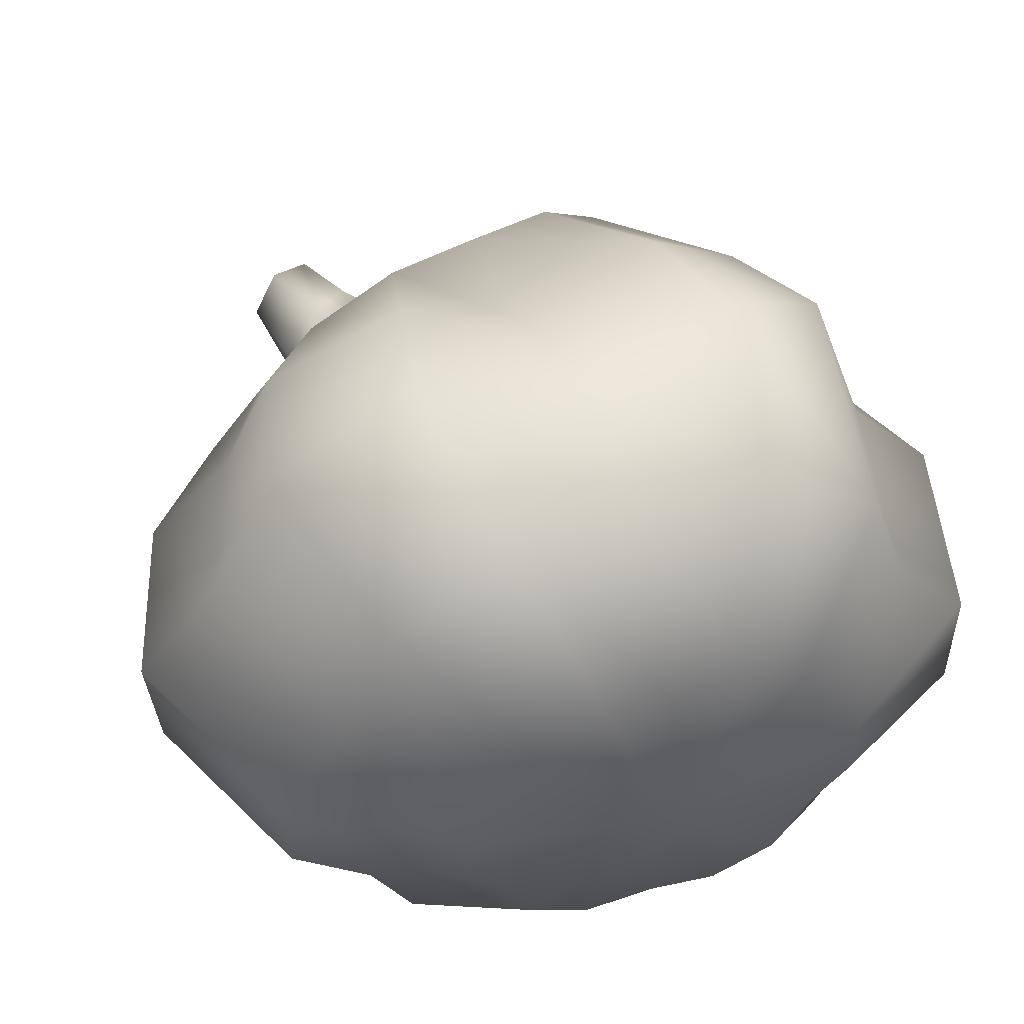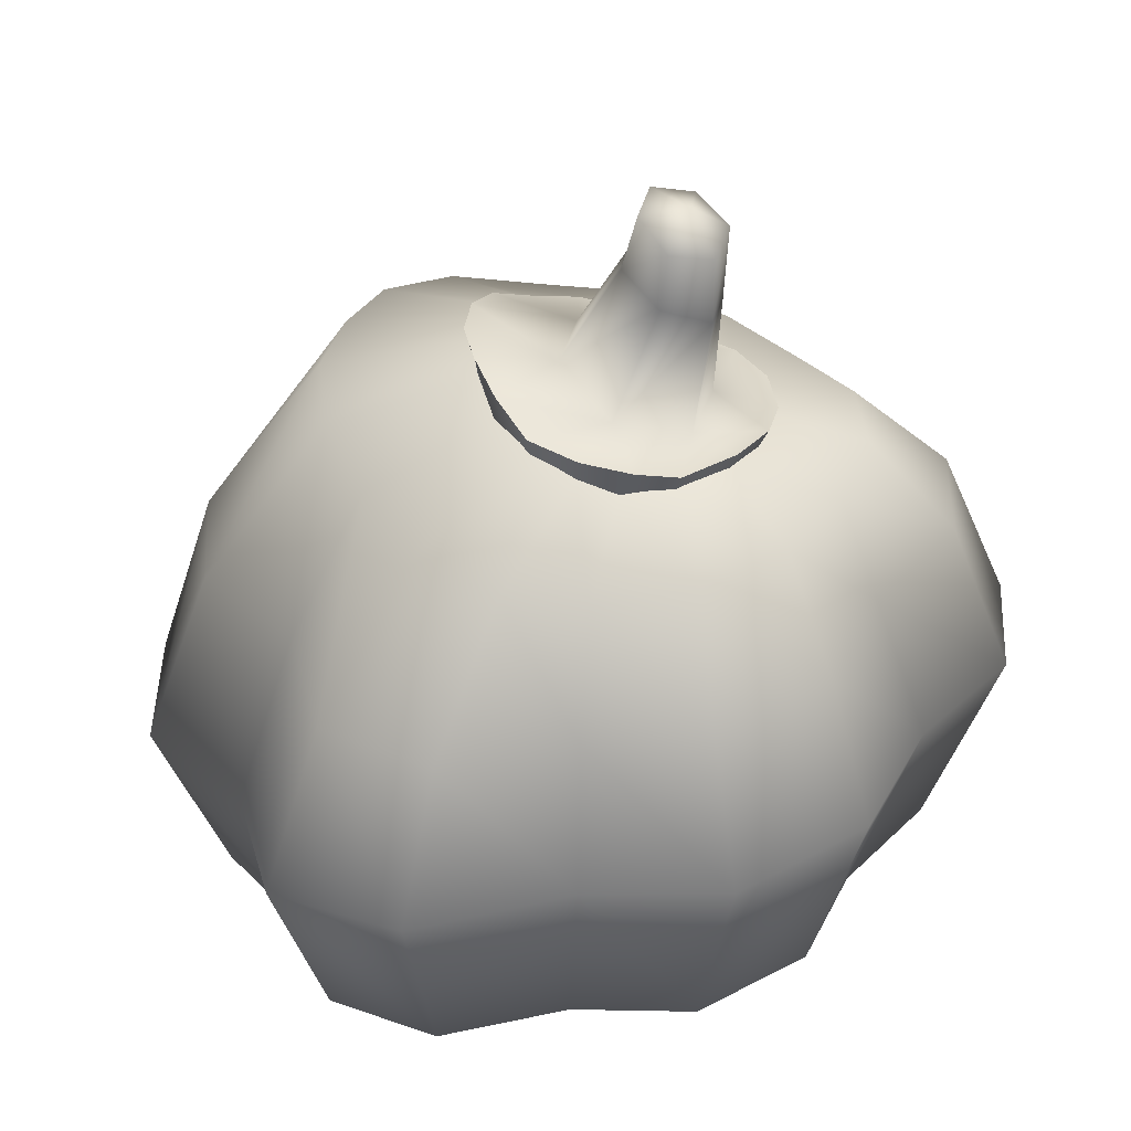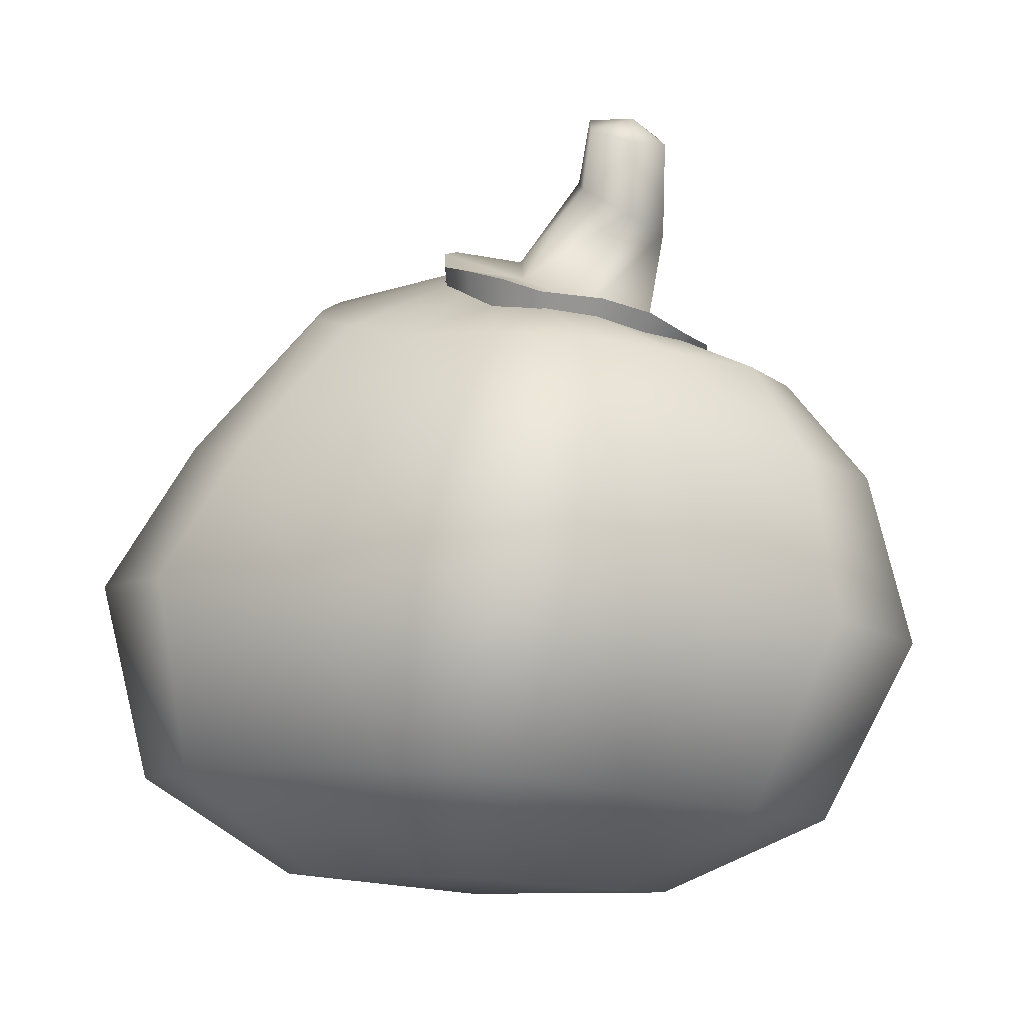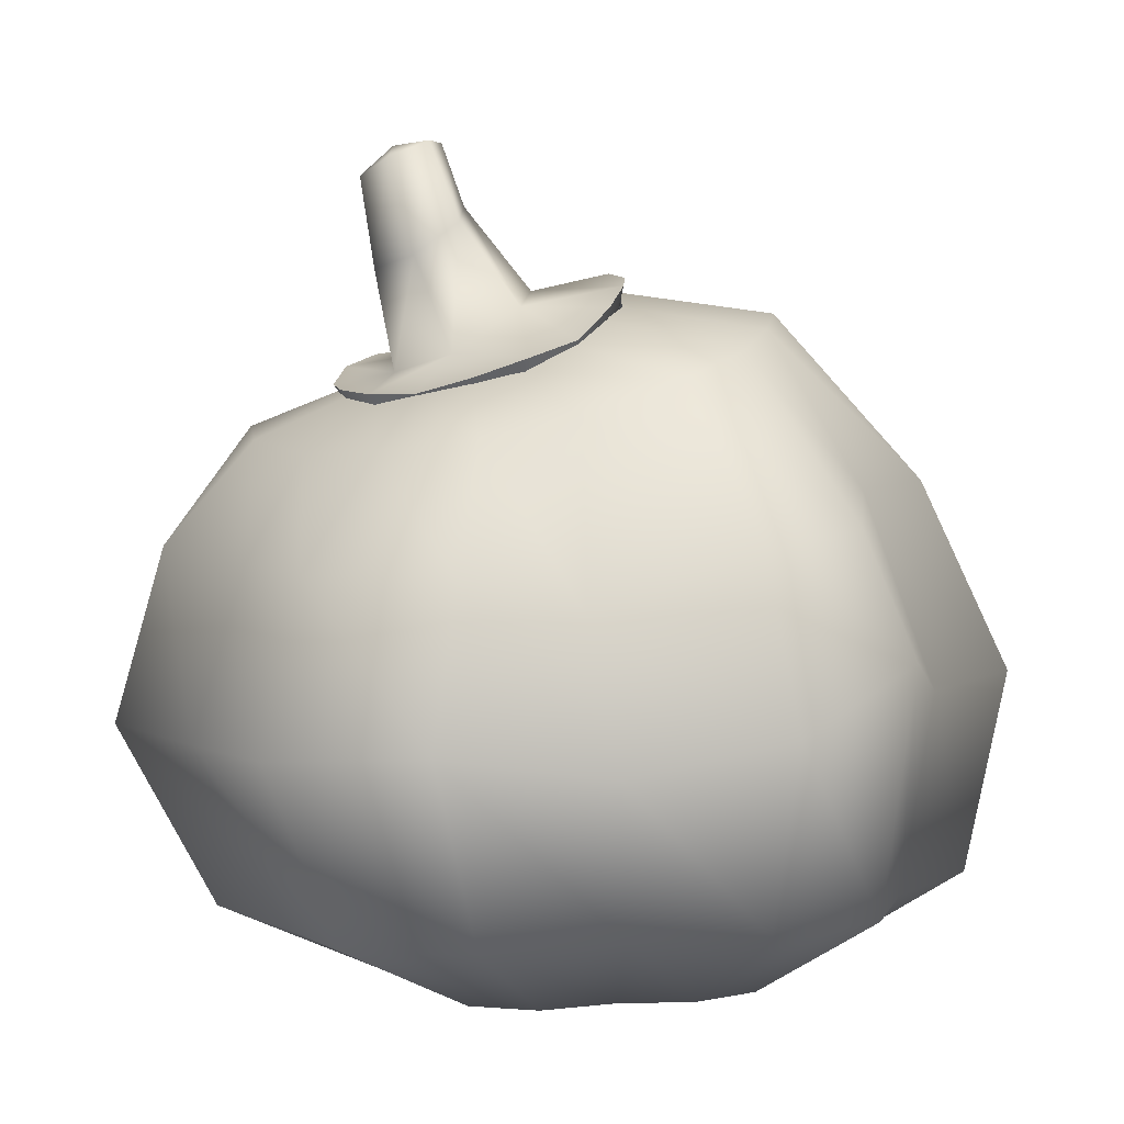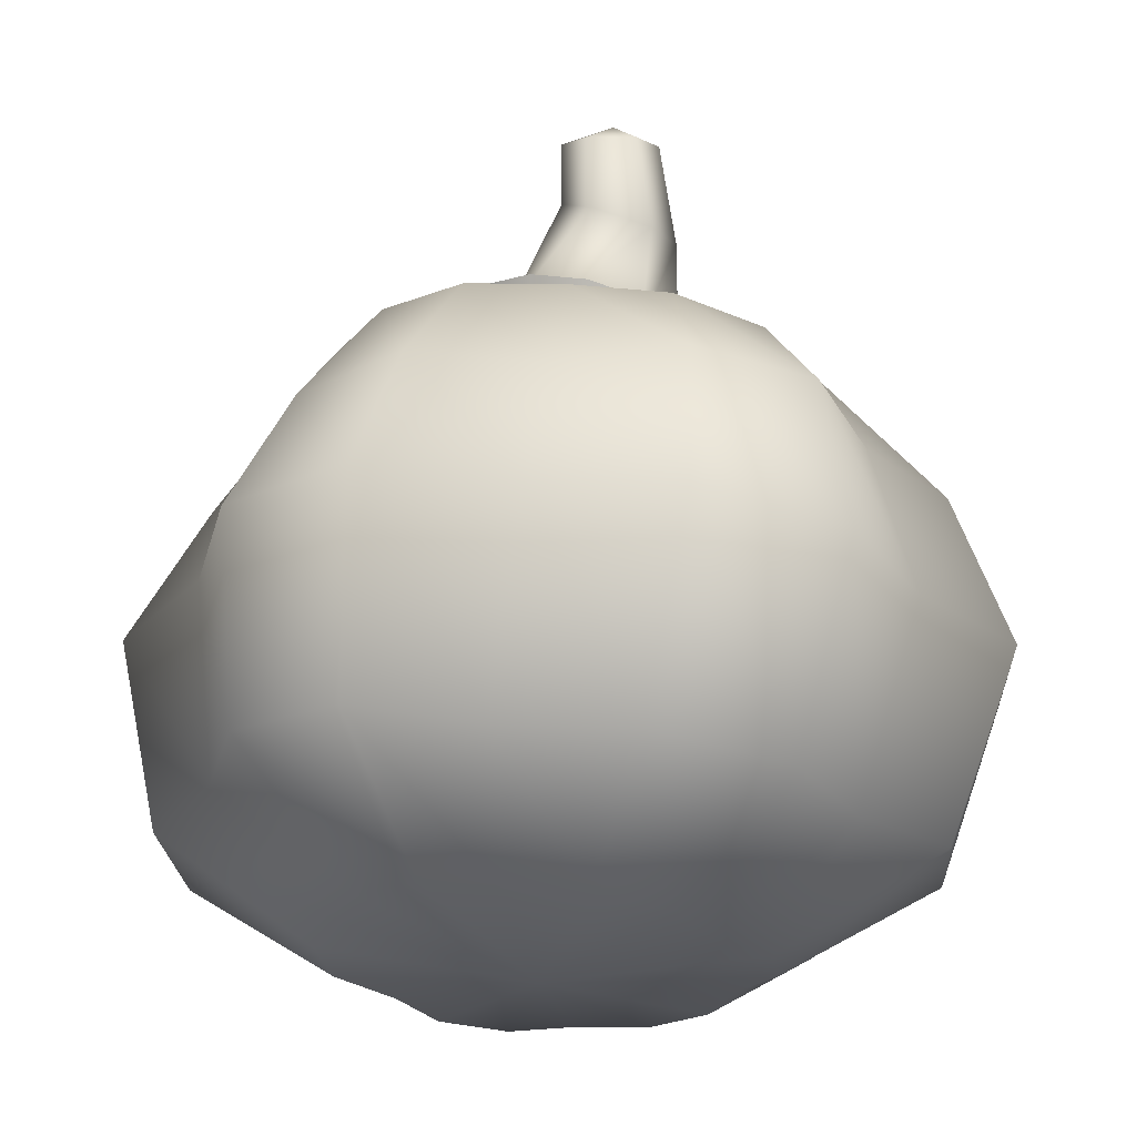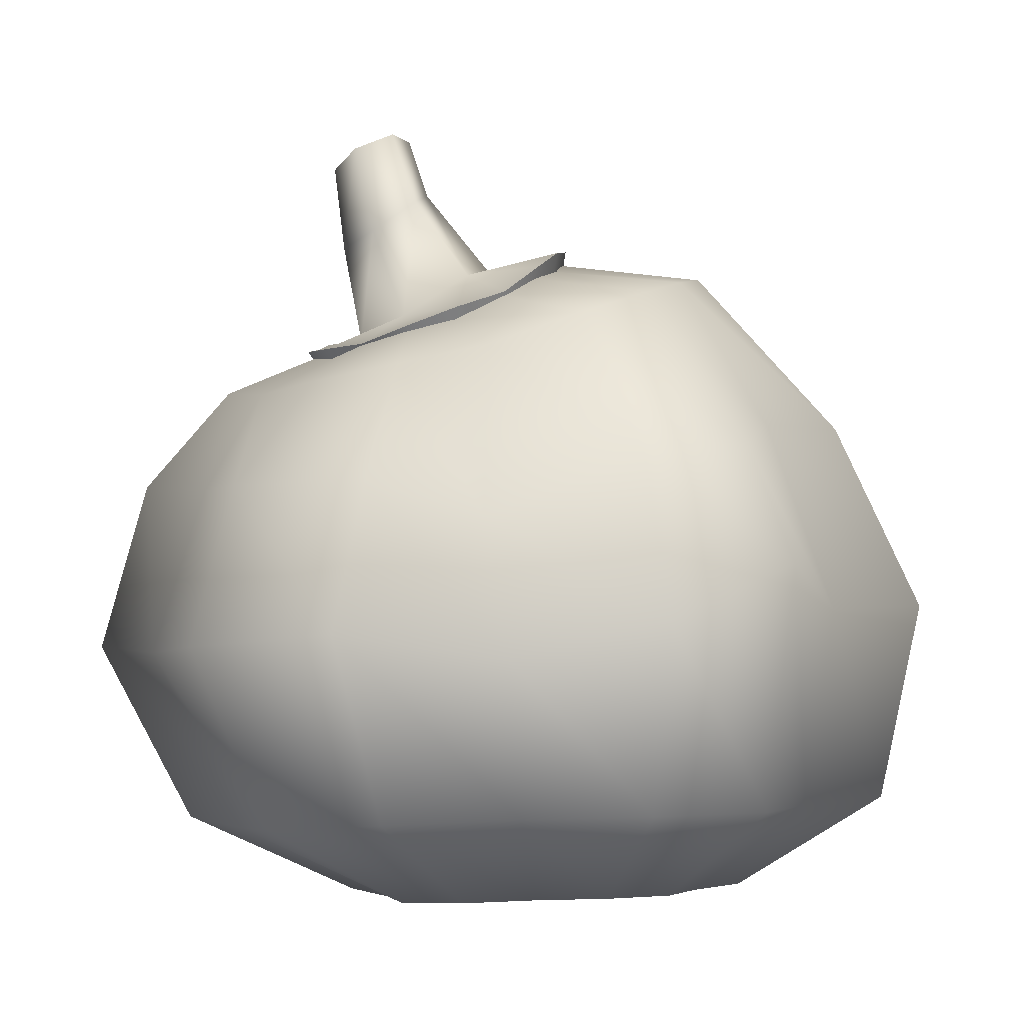
<metadata>
{"format":"obj","ext":"obj","renderer":"f3d","projection":"perspective","resolution":1024,"background":"white","views":[{"elev":51.9,"azim":-16.9,"up":"+Z"},{"elev":-50.8,"azim":-172.7,"up":"+Z"},{"elev":-4.1,"azim":-147.5,"up":"+Y"},{"elev":5.3,"azim":-3.1,"up":"+Y"},{"elev":-26.3,"azim":-112.9,"up":"+Y"},{"elev":-2.5,"azim":5.4,"up":"+Y"}]}
</metadata>
<code>
g SM_PROP_pumpkin_carved_02
v -0.005559 -0.01206 -0.01244
v -0.07864 -0.001503 0.1966
v -0.004796 0.0008714 0.1825
v -0.1447 -0.005359 0.1607
v -0.1702 -0.006743 0.08844
v -0.2163 -0.00469 0.03109
v -0.2132 0.002184 -0.0488
v -0.1646 0.009838 -0.1114
v -0.1385 0.019 -0.1812
v -0.07733 0.02215 -0.2173
v -0.007593 0.01944 -0.2038
v -0.04329 0.5543 0.272
v -0.1404 0.5823 0.1525
v -0.08951 0.5926 0.1587
v -0.1348 0.5363 0.2683
v -0.04327 0.3832 0.3246
v -0.1901 0.5709 0.1292
v -0.1556 0.4158 0.3441
v -0.01618 0.2456 0.3752
v -0.2276 0.523 0.2264
v -0.2289 0.5614 0.08731
v -0.179 0.269 0.3977
v -0.007546 0.09179 0.32
v -0.2949 0.5166 0.1493
v -0.2563 0.5659 0.04041
v -0.2946 0.4156 0.2847
v -0.1396 0.08712 0.3444
v -0.004796 0.0008714 0.1825
v -0.07864 -0.001503 0.1966
v -0.3454 0.5255 0.06981
v -0.2634 0.571 -0.01478
v -0.3292 0.2565 0.3268
v -0.2608 0.07731 0.285
v -0.1447 -0.005359 0.1607
v -0.3493 0.4159 0.1691
v -0.3535 0.5347 -0.02654
v -0.25 0.5738 -0.06784
v -0.3109 0.06977 0.1635
v -0.1702 -0.006743 0.08844
v -0.3991 0.2498 0.1858
v -0.4322 0.4249 0.07736
v -0.3212 0.5407 -0.1163
v -0.2208 0.5868 -0.1128
v -0.3855 0.07384 0.06635
v -0.2163 -0.00469 0.03109
v -0.4804 0.2545 0.07803
v -0.4273 0.4355 -0.04571
v -0.2672 0.553 -0.1974
v -0.1783 0.5949 -0.1422
v -0.3759 0.08914 -0.07106
v -0.2132 0.002184 -0.0488
v -0.4694 0.2752 -0.06829
v -0.3453 0.4392 -0.1452
v -0.1871 0.5581 -0.2477
v -0.1215 0.6 -0.1544
v -0.08879 0.5612 -0.2602
v -0.293 0.1078 -0.1775
v -0.1646 0.009838 -0.1114
v -0.378 0.2984 -0.1813
v -0.2954 0.4511 -0.2632
v -0.1867 0.449 -0.327
v -0.06562 0.4431 -0.3083
v -0.3163 0.3164 -0.3165
v -0.2451 0.1258 -0.2943
v -0.1385 0.019 -0.1812
v -0.1903 0.3211 -0.391
v -0.04753 0.3159 -0.3698
v -0.1381 0.1322 -0.3576
v -0.07733 0.02215 -0.2173
v -0.01638 0.1302 -0.3393
v -0.007593 0.01944 -0.2038
v -0.005559 -0.01206 -0.01244
v 0.06289 0.01888 -0.2112
v -0.007593 0.01944 -0.2038
v 0.1248 0.0138 -0.1689
v 0.1493 0.008318 -0.09779
v 0.1959 0.006293 -0.03601
v 0.1967 0.005011 0.03812
v 0.1515 0.003418 0.0921
v 0.1283 0.004655 0.161
v 0.06746 0.004531 0.1963
v -0.004796 0.0008714 0.1825
v -0.08879 0.5612 -0.2602
v -0.08407 0.6163 -0.1455
v -0.1215 0.6 -0.1544
v -0.01078 0.5754 -0.2507
v -0.06562 0.4431 -0.3083
v -0.04498 0.6328 -0.1208
v 0.06543 0.4501 -0.3299
v -0.04753 0.3159 -0.3698
v 0.06295 0.5951 -0.2065
v -0.01269 0.6454 -0.08089
v 0.1124 0.3184 -0.3987
v -0.01638 0.1302 -0.3393
v 0.1114 0.6166 -0.1335
v 0.0009108 0.6633 -0.03363
v 0.1727 0.4593 -0.2714
v 0.1122 0.1273 -0.3562
v -0.007593 0.01944 -0.2038
v 0.06289 0.01888 -0.2112
v 0.1466 0.6396 -0.05341
v 0.008146 0.6659 0.01916
v 0.2439 0.3137 -0.3299
v 0.2226 0.116 -0.2878
v 0.1248 0.0138 -0.1689
v 0.2028 0.4756 -0.1602
v 0.1566 0.6456 0.03888
v 0.006945 0.6521 0.07205
v 0.2636 0.1059 -0.1687
v 0.1493 0.008318 -0.09779
v 0.2811 0.3117 -0.1978
v 0.2923 0.4838 -0.06839
v 0.1394 0.6316 0.1266
v -0.01294 0.6394 0.1138
v 0.3452 0.1004 -0.05983
v 0.1959 0.006293 -0.03601
v 0.3845 0.3033 -0.08439
v 0.3005 0.4839 0.05367
v 0.1093 0.6131 0.2033
v -0.04523 0.6189 0.1441
v 0.3453 0.09953 0.06742
v 0.1967 0.005011 0.03812
v 0.3865 0.2979 0.06364
v 0.2281 0.4817 0.1479
v 0.04565 0.5867 0.2556
v -0.08951 0.5926 0.1587
v -0.04329 0.5543 0.272
v 0.2656 0.09661 0.1613
v 0.1515 0.003418 0.0921
v 0.2945 0.2929 0.1724
v 0.2088 0.4542 0.2703
v 0.1119 0.4399 0.3365
v -0.04327 0.3832 0.3246
v 0.2539 0.3365 0.3056
v 0.2268 0.09761 0.2799
v 0.1283 0.004655 0.161
v 0.1379 0.2823 0.3981
v -0.01618 0.2456 0.3752
v 0.1204 0.09724 0.3417
v 0.06746 0.004531 0.1963
v -0.007546 0.09179 0.32
v -0.004796 0.0008714 0.1825
v -0.2116 0.5882 0.007251
v -0.1919 0.702 0.05528
v -0.1561 0.6075 0.07196
v -0.2304 0.6891 0.00994
v -0.216 0.7962 0.02681
v -0.1909 0.6039 -0.07663
v -0.2443 0.7797 -0.01041
v -0.2199 0.7034 -0.04896
v -0.12 0.6362 -0.09297
v -0.2286 0.7767 -0.05773
v -0.1746 0.7308 -0.06111
v -0.07612 0.6676 -0.02857
v -0.1879 0.7915 -0.06685
v -0.1423 0.7498 -0.01606
v -0.08982 0.6524 0.05309
v -0.164 0.8123 -0.02997
v -0.1482 0.7341 0.04178
v -0.1561 0.6075 0.07196
v -0.1763 0.813 0.01666
v -0.1919 0.702 0.05528
v -0.216 0.7962 0.02681
v -0.1786 0.6108 -0.1522
v -0.1168 0.5488 -0.1333
v -0.1377 0.6257 -0.16
v -0.1485 0.5339 -0.1267
v -0.2306 0.6038 -0.1168
v -0.1889 0.5259 -0.09901
v -0.2608 0.5921 -0.06994
v -0.2125 0.5156 -0.06265
v -0.2715 0.5759 -0.01338
v -0.2214 0.5027 -0.01887
v -0.2637 0.5724 0.04388
v -0.2168 0.5015 0.02534
v -0.2357 0.5697 0.09592
v -0.1963 0.5013 0.06567
v -0.1918 0.5711 0.1323
v -0.1627 0.5036 0.09399
v -0.1397 0.5867 0.1601
v -0.1243 0.5208 0.1155
v -0.08662 0.6052 0.1648
v -0.0838 0.5395 0.1192
v -0.03994 0.6216 0.1517
v -0.04706 0.555 0.109
v -0.008323 0.6515 0.1178
v -0.02195 0.5822 0.08254
v 0.008182 0.6722 0.07208
v -0.006742 0.5984 0.04691
v 0.0131 0.6804 0.01991
v 0.0003556 0.6017 0.006384
v 0.001401 0.6848 -0.0367
v -0.007752 0.6033 -0.03774
v -0.01766 0.6735 -0.08706
v -0.02256 0.5923 -0.07695
v -0.0439 0.6515 -0.1268
v -0.04303 0.5727 -0.1078
v -0.08926 0.6396 -0.1525
v -0.0791 0.5622 -0.1278
v -0.1377 0.6257 -0.16
v -0.1168 0.5488 -0.1333
v -0.1879 0.7915 -0.06685
v -0.164 0.8123 -0.02997
v -0.2115 0.8095 -0.02088
v -0.2286 0.7767 -0.05773
v -0.1763 0.813 0.01666
v -0.2443 0.7797 -0.01041
v -0.216 0.7962 0.02681
v -0.08982 0.6524 0.05309
v -0.008323 0.6515 0.1178
v -0.03994 0.6216 0.1517
v 0.008182 0.6722 0.07208
v -0.08662 0.6052 0.1648
v -0.07612 0.6676 -0.02857
v -0.1561 0.6075 0.07196
v 0.0131 0.6804 0.01991
v 0.001401 0.6848 -0.0367
v -0.01766 0.6735 -0.08706
v -0.1397 0.5867 0.1601
v -0.1918 0.5711 0.1323
v -0.2357 0.5697 0.09592
v -0.12 0.6362 -0.09297
v -0.2116 0.5882 0.007251
v -0.0439 0.6515 -0.1268
v -0.08926 0.6396 -0.1525
v -0.1377 0.6257 -0.16
v -0.2637 0.5724 0.04388
v -0.2715 0.5759 -0.01338
v -0.2608 0.5921 -0.06994
v -0.1909 0.6039 -0.07663
v -0.1786 0.6108 -0.1522
v -0.2306 0.6038 -0.1168
g SM_PROP_pumpkin_carved_02_0
f 3 2 1
f 2 4 1
f 4 5 1
f 5 6 1
f 6 7 1
f 7 8 1
f 8 9 1
f 9 10 1
f 10 11 1
f 14 13 12
f 13 15 12
f 12 15 16
f 13 17 15
f 15 18 16
f 16 18 19
f 17 20 15
f 15 20 18
f 17 21 20
f 18 22 19
f 19 22 23
f 21 24 20
f 21 25 24
f 20 26 18
f 18 26 22
f 20 24 26
f 22 27 23
f 23 27 28
f 27 29 28
f 25 30 24
f 25 31 30
f 26 32 22
f 22 32 27
f 27 33 29
f 32 33 27
f 33 34 29
f 24 35 26
f 26 35 32
f 24 30 35
f 31 36 30
f 31 37 36
f 33 38 34
f 38 39 34
f 32 40 33
f 35 40 32
f 40 38 33
f 30 41 35
f 35 41 40
f 30 36 41
f 37 42 36
f 37 43 42
f 38 44 39
f 44 45 39
f 40 46 38
f 41 46 40
f 46 44 38
f 36 47 41
f 41 47 46
f 36 42 47
f 43 48 42
f 43 49 48
f 44 50 45
f 50 51 45
f 46 52 44
f 47 52 46
f 52 50 44
f 42 53 47
f 47 53 52
f 42 48 53
f 49 54 48
f 49 55 54
f 55 56 54
f 50 57 51
f 57 58 51
f 52 59 50
f 53 59 52
f 59 57 50
f 48 60 53
f 48 54 60
f 53 60 59
f 54 56 61
f 54 61 60
f 56 62 61
f 60 63 59
f 59 63 57
f 60 61 63
f 57 64 58
f 63 64 57
f 64 65 58
f 61 62 66
f 61 66 63
f 63 66 64
f 62 67 66
f 64 68 65
f 66 68 64
f 66 67 68
f 68 69 65
f 67 70 68
f 68 70 69
f 70 71 69
f 74 73 72
f 73 75 72
f 75 76 72
f 76 77 72
f 77 78 72
f 78 79 72
f 79 80 72
f 80 81 72
f 81 82 72
f 85 84 83
f 84 86 83
f 83 86 87
f 84 88 86
f 86 89 87
f 87 89 90
f 88 91 86
f 86 91 89
f 88 92 91
f 89 93 90
f 90 93 94
f 92 95 91
f 92 96 95
f 91 97 89
f 89 97 93
f 91 95 97
f 93 98 94
f 94 98 99
f 98 100 99
f 96 101 95
f 96 102 101
f 97 103 93
f 93 103 98
f 98 104 100
f 103 104 98
f 104 105 100
f 95 106 97
f 97 106 103
f 95 101 106
f 102 107 101
f 102 108 107
f 104 109 105
f 109 110 105
f 103 111 104
f 106 111 103
f 111 109 104
f 101 112 106
f 106 112 111
f 101 107 112
f 108 113 107
f 108 114 113
f 109 115 110
f 115 116 110
f 111 117 109
f 112 117 111
f 117 115 109
f 107 118 112
f 112 118 117
f 107 113 118
f 114 119 113
f 114 120 119
f 115 121 116
f 121 122 116
f 117 123 115
f 118 123 117
f 123 121 115
f 113 124 118
f 118 124 123
f 113 119 124
f 120 125 119
f 120 126 125
f 126 127 125
f 121 128 122
f 128 129 122
f 123 130 121
f 124 130 123
f 130 128 121
f 119 131 124
f 119 125 131
f 124 131 130
f 125 127 132
f 125 132 131
f 127 133 132
f 131 134 130
f 130 134 128
f 131 132 134
f 128 135 129
f 134 135 128
f 135 136 129
f 132 133 137
f 132 137 134
f 134 137 135
f 133 138 137
f 135 139 136
f 137 139 135
f 137 138 139
f 139 140 136
f 138 141 139
f 139 141 140
f 141 142 140
f 145 144 143
f 144 146 143
f 144 147 146
f 143 146 148
f 147 149 146
f 146 150 148
f 146 149 150
f 148 150 151
f 149 152 150
f 150 153 151
f 150 152 153
f 151 153 154
f 152 155 153
f 153 156 154
f 153 155 156
f 154 156 157
f 155 158 156
f 156 159 157
f 156 158 159
f 157 159 160
f 158 161 159
f 159 162 160
f 159 161 162
f 161 163 162
f 166 165 164
f 165 167 164
f 164 167 168
f 167 169 168
f 168 169 170
f 169 171 170
f 170 171 172
f 171 173 172
f 172 173 174
f 173 175 174
f 174 175 176
f 175 177 176
f 176 177 178
f 177 179 178
f 178 179 180
f 179 181 180
f 180 181 182
f 181 183 182
f 182 183 184
f 183 185 184
f 184 185 186
f 185 187 186
f 186 187 188
f 187 189 188
f 188 189 190
f 189 191 190
f 190 191 192
f 191 193 192
f 192 193 194
f 193 195 194
f 194 195 196
f 195 197 196
f 196 197 198
f 197 199 198
f 198 199 200
f 199 201 200
f 204 203 202
f 204 202 205
f 204 206 203
f 204 205 207
f 204 208 206
f 204 207 208
f 211 210 209
f 210 212 209
f 213 211 209
f 209 212 214
f 215 213 209
f 212 216 214
f 216 217 214
f 217 218 214
f 219 213 215
f 220 219 215
f 221 220 215
f 214 218 222
f 223 221 215
f 218 224 222
f 224 225 222
f 225 226 222
f 227 221 223
f 228 227 223
f 229 228 223
f 222 226 230
f 230 229 223
f 226 231 230
f 232 229 230
f 231 232 230

</code>
